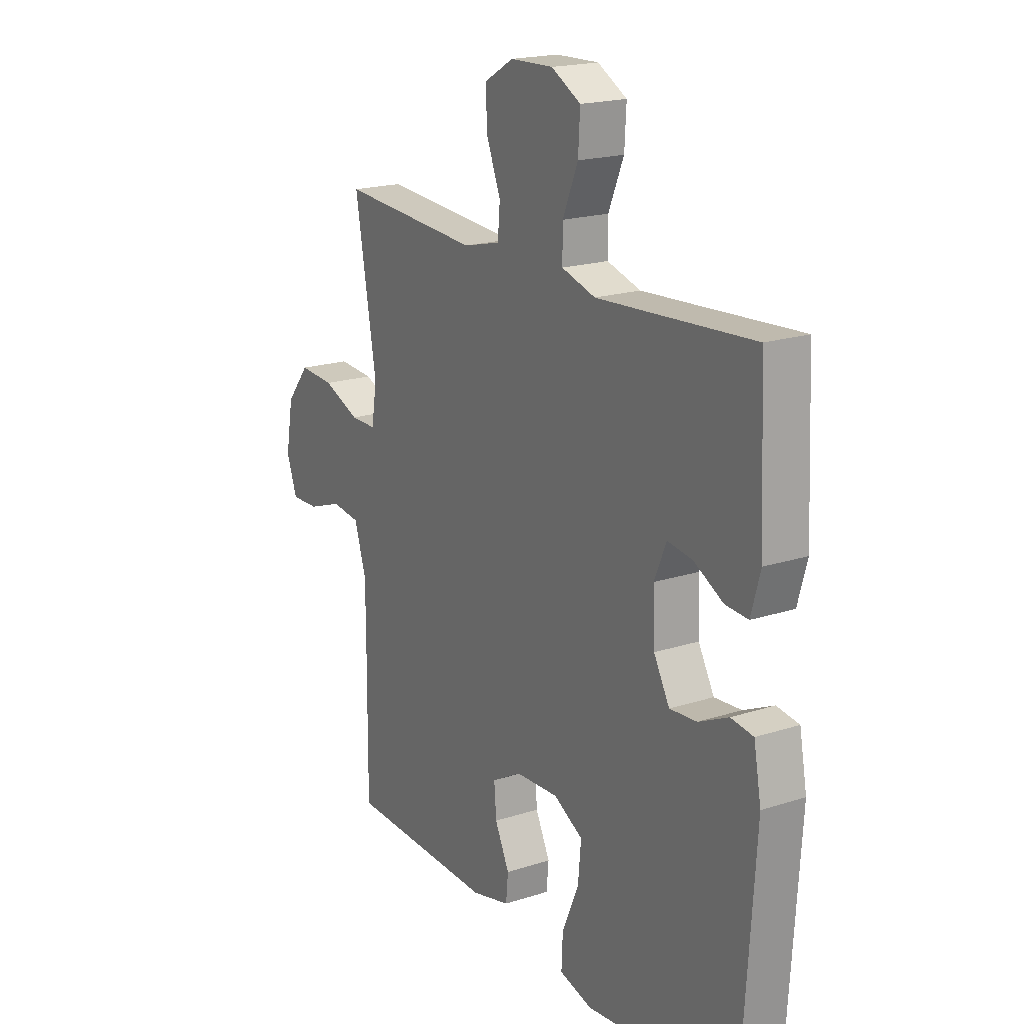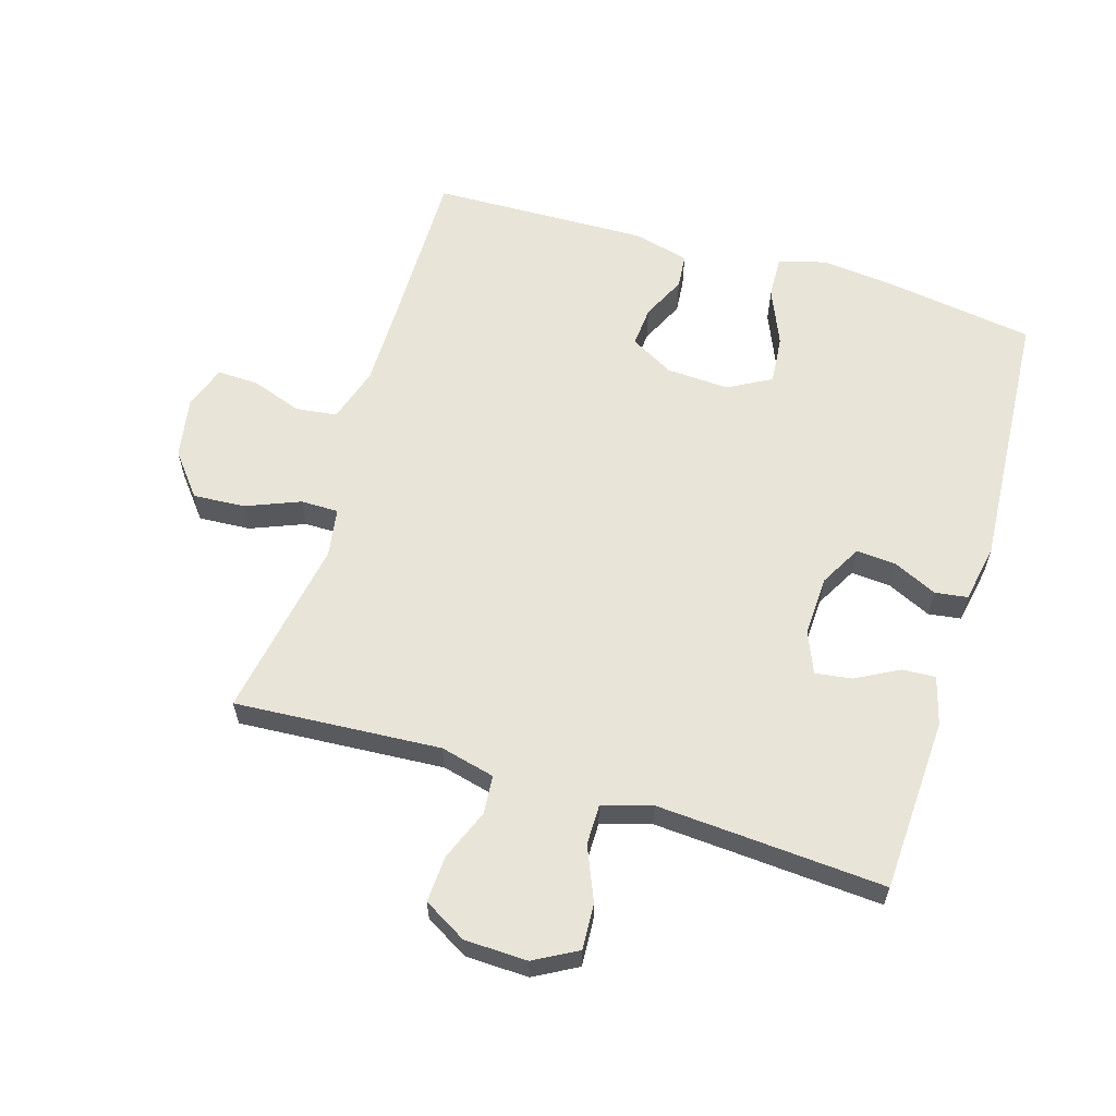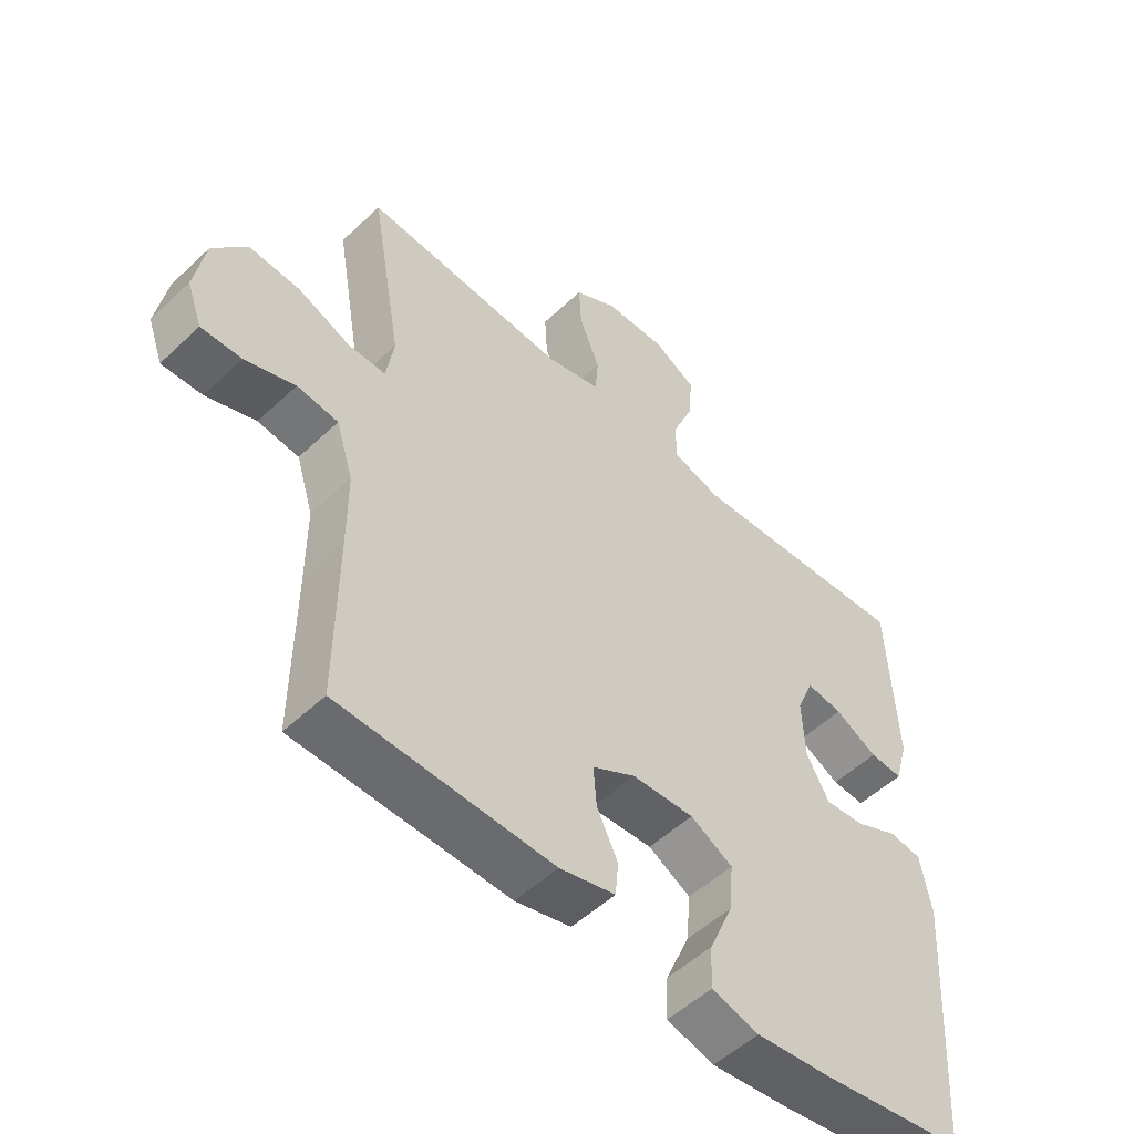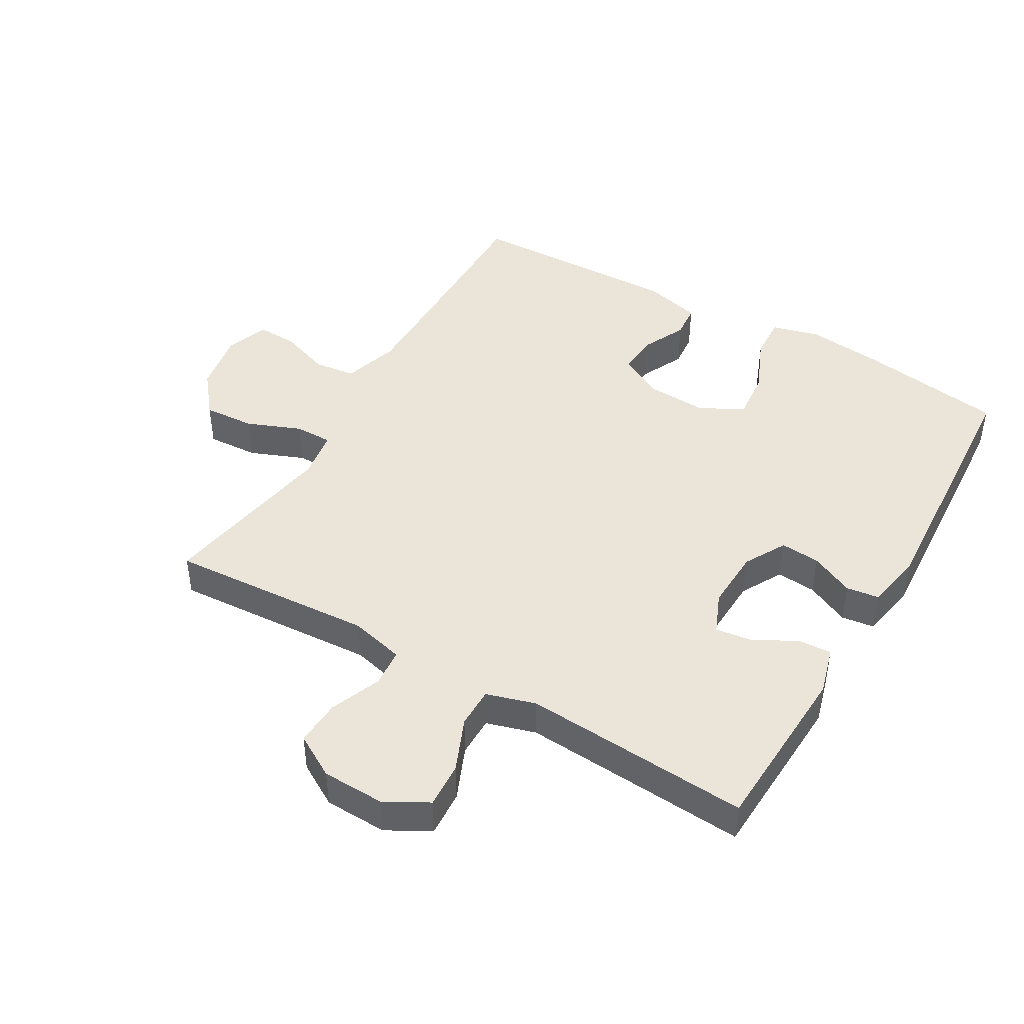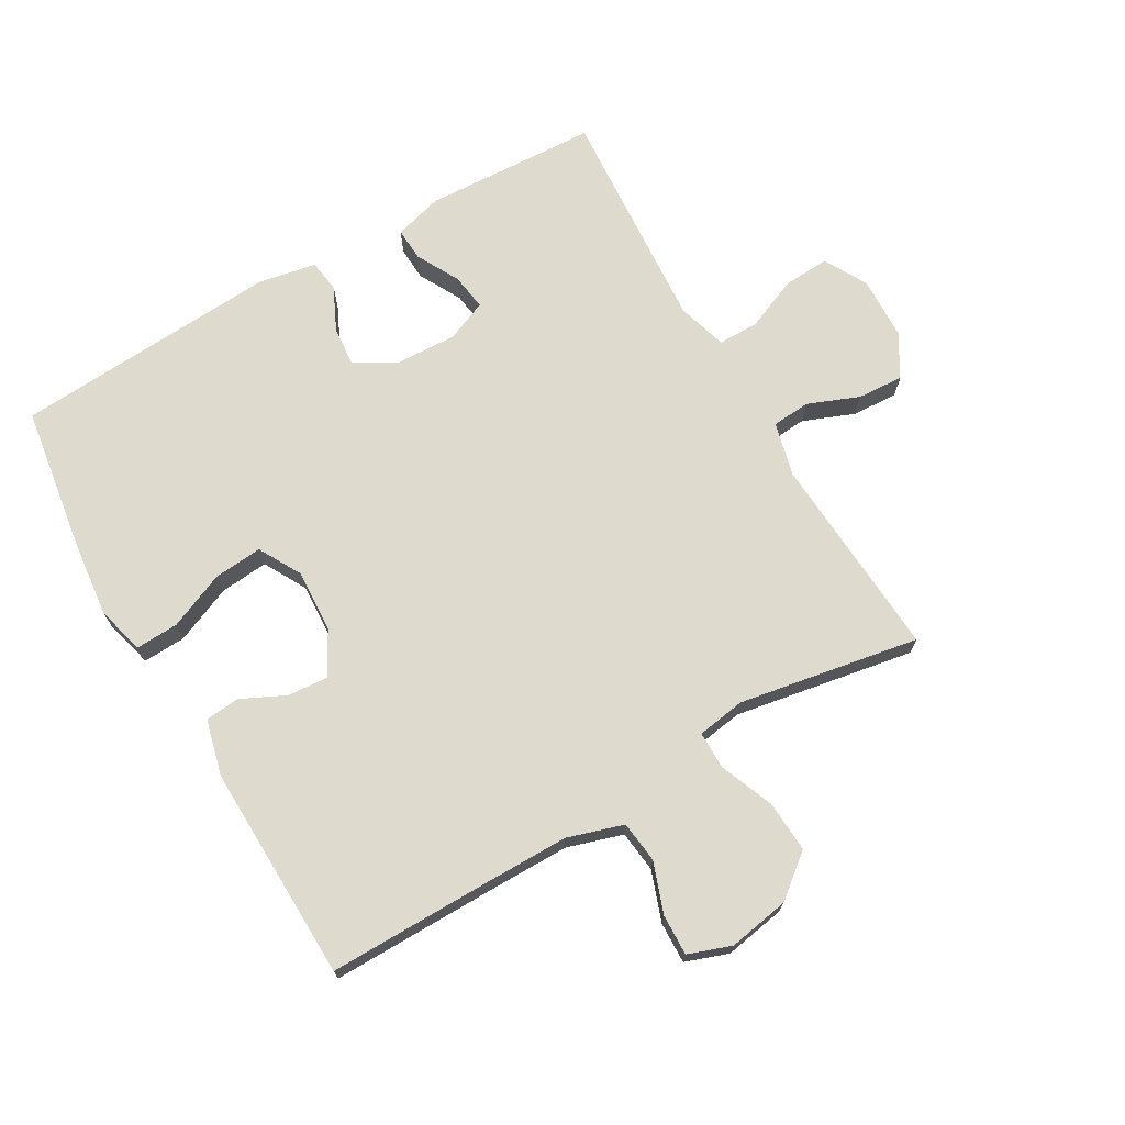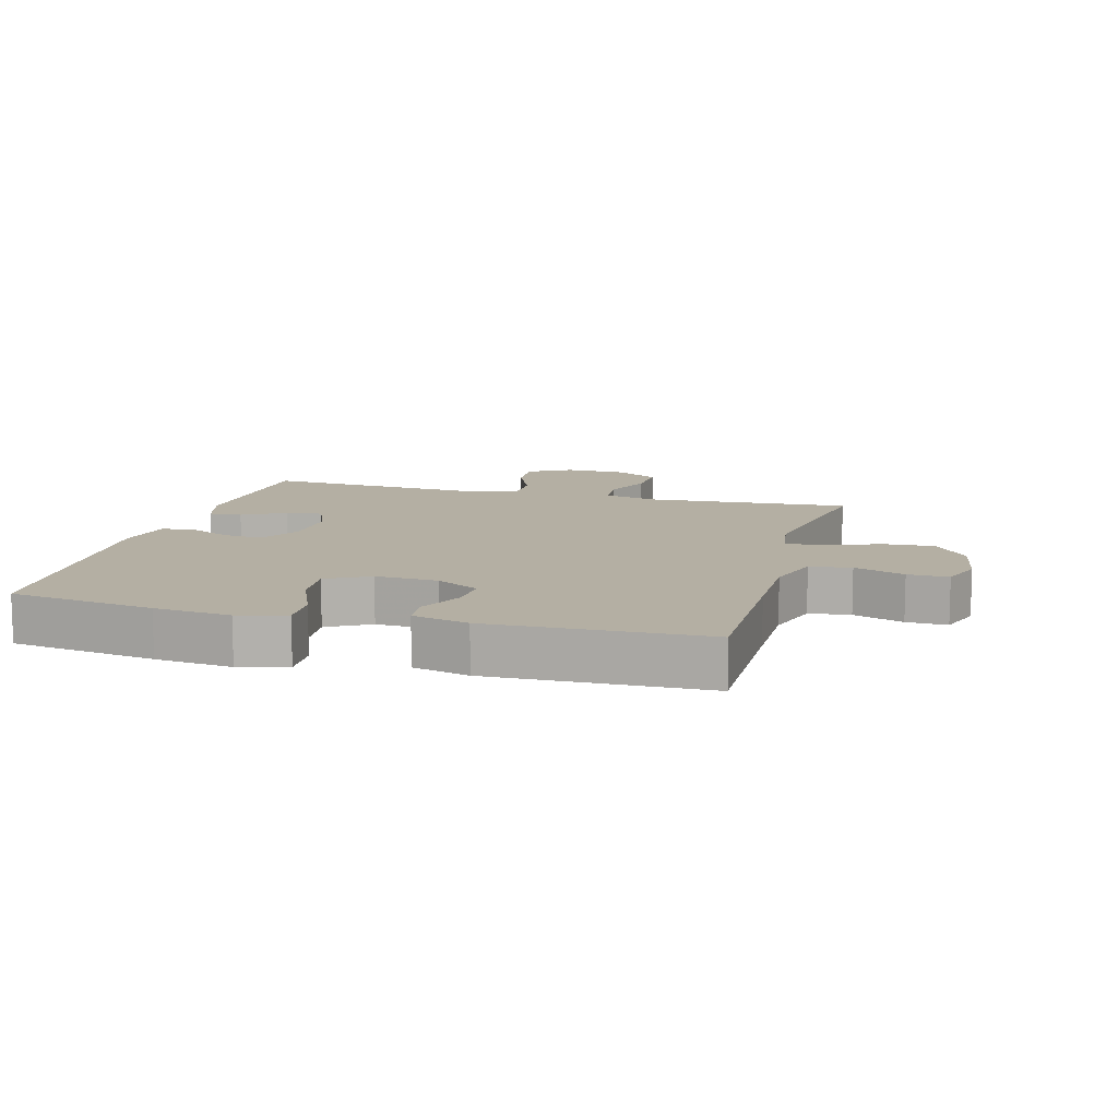
<metadata>
{"format":"obj","ext":"obj","renderer":"f3d","projection":"perspective","resolution":1024,"background":"white","views":[{"elev":19.2,"azim":58.7,"up":"+Z"},{"elev":60.7,"azim":16.9,"up":"+Y"},{"elev":-52.5,"azim":-44.6,"up":"+Z"},{"elev":44.7,"azim":30.2,"up":"+Y"},{"elev":71.1,"azim":-120.0,"up":"+Y"},{"elev":11.2,"azim":-164.8,"up":"+Y"}]}
</metadata>
<code>
v 0.5 0.07 0.5
v 0.513 0.07 0.228
v 0.492 0.07 0.153
v 0.44 0.07 0.156
v 0.373 0.07 0.192
v 0.316 0.07 0.2
v 0.289 0.07 0.136
v 0.293 0.07 0.041
v 0.329 0.07 -0.024
v 0.391 0.07 -0.019
v 0.459 0.07 0.013
v 0.51 0.07 0.006
v 0.527 0.07 -0.085
v 0.5 0.07 -0.5
v 0.273 0.07 -0.534
v 0.153 0.07 -0.547
v 0.078 0.07 -0.527
v 0.081 0.07 -0.46
v 0.119 0.07 -0.371
v 0.126 0.07 -0.295
v 0.059 0.07 -0.258
v -0.039 0.07 -0.263
v -0.107 0.07 -0.301
v -0.102 0.07 -0.364
v -0.069 0.07 -0.433
v -0.074 0.07 -0.487
v -0.162 0.07 -0.509
v -0.5 0.07 -0.5
v -0.498 0.07 -0.244
v -0.498 0.07 -0.113
v -0.525 0.07 -0.026
v -0.59 0.07 -0.018
v -0.669 0.07 -0.046
v -0.733 0.07 -0.048
v -0.757 0.07 0.019
v -0.74 0.07 0.115
v -0.687 0.07 0.181
v -0.606 0.07 0.176
v -0.522 0.07 0.142
v -0.463 0.07 0.142
v -0.451 0.07 0.218
v -0.5 0.07 0.5
v -0.179 0.07 0.479
v -0.094 0.07 0.5
v -0.089 0.07 0.56
v -0.121 0.07 0.64
v -0.125 0.07 0.712
v -0.058 0.07 0.751
v 0.04 0.07 0.754
v 0.107 0.07 0.717
v 0.103 0.07 0.645
v 0.068 0.07 0.562
v 0.068 0.07 0.499
v 0.145 0.07 0.476
v 0.266 0.07 0.484
v 0.5 0 0.5
v 0.513 0 0.228
v 0.492 0 0.153
v 0.44 0 0.156
v 0.373 0 0.192
v 0.316 0 0.2
v 0.289 0 0.136
v 0.293 0 0.041
v 0.329 0 -0.024
v 0.391 0 -0.019
v 0.459 0 0.013
v 0.51 0 0.006
v 0.527 0 -0.085
v 0.5 0 -0.5
v 0.273 0 -0.534
v 0.153 0 -0.547
v 0.078 0 -0.527
v 0.081 0 -0.46
v 0.119 0 -0.371
v 0.126 0 -0.295
v 0.059 0 -0.258
v -0.039 0 -0.263
v -0.107 0 -0.301
v -0.102 0 -0.364
v -0.069 0 -0.433
v -0.074 0 -0.487
v -0.162 0 -0.509
v -0.5 0 -0.5
v -0.498 0 -0.244
v -0.498 0 -0.113
v -0.525 0 -0.026
v -0.59 0 -0.018
v -0.669 0 -0.046
v -0.733 0 -0.048
v -0.757 0 0.019
v -0.74 0 0.115
v -0.687 0 0.181
v -0.606 0 0.176
v -0.522 0 0.142
v -0.463 0 0.142
v -0.451 0 0.218
v -0.5 0 0.5
v -0.179 0 0.479
v -0.094 0 0.5
v -0.089 0 0.56
v -0.121 0 0.64
v -0.125 0 0.712
v -0.058 0 0.751
v 0.04 0 0.754
v 0.107 0 0.717
v 0.103 0 0.645
v 0.068 0 0.562
v 0.068 0 0.499
v 0.145 0 0.476
v 0.266 0 0.484
f 50 51 52
f 49 50 52
f 48 49 52
f 47 48 52
f 46 47 52
f 45 46 52
f 44 45 52 53
f 43 44 53 54
f 41 42 43
f 40 41 43 54
f 37 38 39
f 36 37 39
f 35 36 39
f 34 35 39
f 33 34 39
f 32 33 39
f 31 32 39 40
f 40 54 55
f 31 40 55
f 30 31 55
f 27 28 29
f 26 27 29
f 25 26 29
f 24 25 29
f 23 24 29 30
f 17 18 19
f 16 17 19
f 15 16 19
f 14 15 19
f 13 14 19
f 12 13 19
f 11 12 19
f 10 11 19
f 9 10 19 20
f 8 9 20 21
f 3 4 5
f 2 3 5
f 1 2 5
f 55 1 5
f 55 5 6
f 55 6 7
f 30 55 7
f 23 30 7
f 22 23 7
f 7 8 21 22
f 107 106 105
f 107 105 104
f 107 104 103
f 107 103 102
f 107 102 101
f 107 101 100
f 108 107 100 99
f 109 108 99 98
f 98 97 96
f 109 98 96 95
f 94 93 92
f 94 92 91
f 94 91 90
f 94 90 89
f 94 89 88
f 94 88 87
f 95 94 87 86
f 110 109 95
f 110 95 86
f 110 86 85
f 84 83 82
f 84 82 81
f 84 81 80
f 84 80 79
f 85 84 79 78
f 74 73 72
f 74 72 71
f 74 71 70
f 74 70 69
f 74 69 68
f 74 68 67
f 74 67 66
f 74 66 65
f 75 74 65 64
f 76 75 64 63
f 60 59 58
f 60 58 57
f 60 57 56
f 60 56 110
f 61 60 110
f 62 61 110
f 62 110 85
f 62 85 78
f 62 78 77
f 77 76 63 62
f 1 56 57 2
f 2 57 58 3
f 3 58 59 4
f 4 59 60 5
f 5 60 61 6
f 6 61 62 7
f 7 62 63 8
f 8 63 64 9
f 9 64 65 10
f 10 65 66 11
f 11 66 67 12
f 12 67 68 13
f 13 68 69 14
f 14 69 70 15
f 15 70 71 16
f 16 71 72 17
f 17 72 73 18
f 18 73 74 19
f 19 74 75 20
f 20 75 76 21
f 21 76 77 22
f 22 77 78 23
f 23 78 79 24
f 24 79 80 25
f 25 80 81 26
f 26 81 82 27
f 27 82 83 28
f 28 83 84 29
f 29 84 85 30
f 30 85 86 31
f 31 86 87 32
f 32 87 88 33
f 33 88 89 34
f 34 89 90 35
f 35 90 91 36
f 36 91 92 37
f 37 92 93 38
f 38 93 94 39
f 39 94 95 40
f 40 95 96 41
f 41 96 97 42
f 42 97 98 43
f 43 98 99 44
f 44 99 100 45
f 45 100 101 46
f 46 101 102 47
f 47 102 103 48
f 48 103 104 49
f 49 104 105 50
f 50 105 106 51
f 51 106 107 52
f 52 107 108 53
f 53 108 109 54
f 54 109 110 55
f 55 110 56 1

</code>
